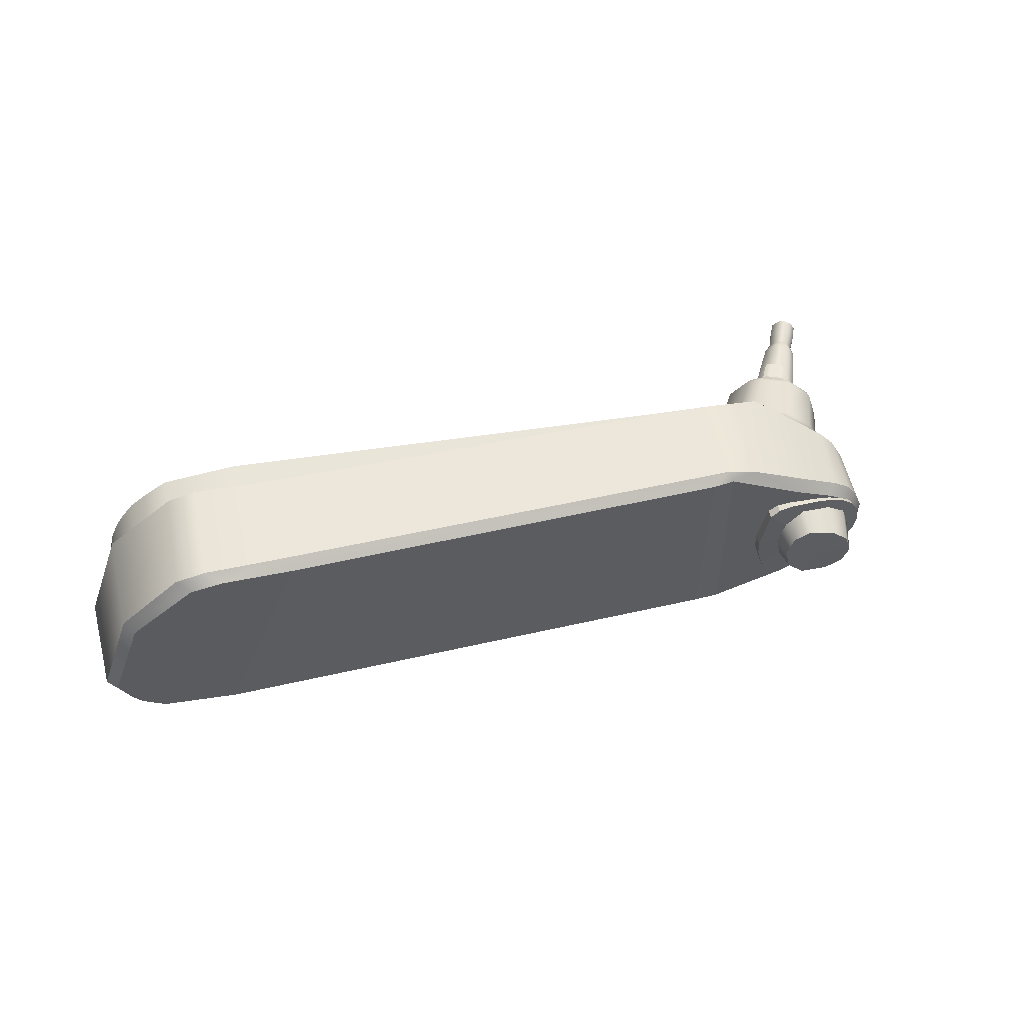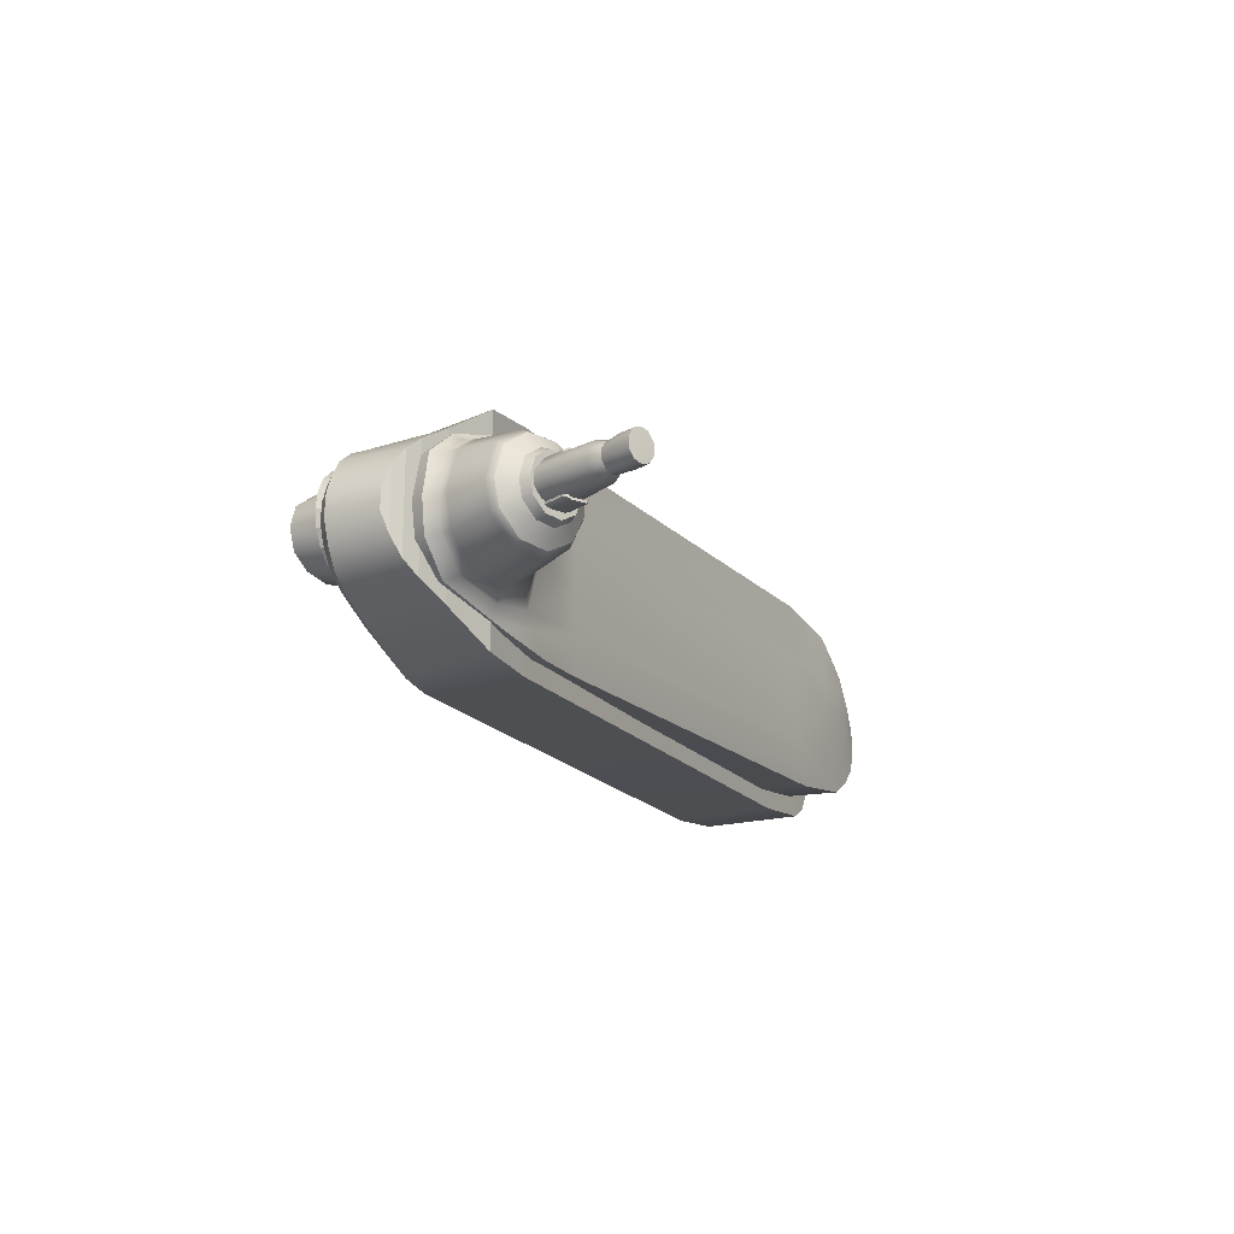
<metadata>
{"format":"obj","ext":"obj","renderer":"f3d","projection":"perspective","resolution":1024,"background":"white","views":[{"elev":53.2,"azim":133.8,"up":"+Y"},{"elev":-19.0,"azim":-97.4,"up":"+Y"}]}
</metadata>
<code>
g default
v 5.154 -1.175 3.777
v 4.819 -1.381 3.598
v 5.445 -0.5994 3.972
v 3.806 -1.534 2.966
v 5.939 -1.164 2.544
v 5.688 -1.375 2.373
v 6.201 -0.5919 2.724
v 4.957 0.9 3.73
v 5.889 -1.094 2.325
v 4.727 -1.538 1.773
v 5.624 -1.29 2.14
v 6.15 -0.5768 2.512
v 4.673 -1.439 1.54
v 5.786 0.9027 2.44
v 4.126 1.676 3.204
v 5.75 0.8183 2.237
v 3.786 1.794 2.973
v 2.973 1.77 2.399
v 5.034 1.709 1.942
v 4.968 1.622 1.696
v 4.679 1.833 1.686
v 4.566 1.719 1.417
v 3.809 1.81 1.138
v 3.688 1.672 0.8705
v -3.043 -1.761 -1.364
v -3.79 -1.702 -1.84
v -2.282 -1.793 -2.523
v -1.99 -1.657 -2.519
v -2.272 -1.614 -2.714
v -2.637 -1.713 -2.775
v -4.283 -1.315 -2.393
v -3.186 -1.254 -3.304
v -3.487 -1.324 -3.299
v -4.559 -1.092 -2.73
v -3.1 1.477 -1.379
v -4.695 -0.9146 -2.929
v -3.887 -1.111 -3.543
v -3.704 -0.9972 -3.609
v -4.766 -0.655 -3.088
v -3.851 1.376 -1.86
v -4.141 -0.9044 -3.691
v -3.958 -0.8029 -3.754
v -2.054 1.408 -2.54
v -4.795 -0.3884 -3.2
v -2.341 1.396 -2.673
v -2.339 1.528 -2.549
v -4.335 0.8862 -2.412
v -4.086 -0.5863 -3.828
v -4.8 -0.08355 -3.204
v -4.282 -0.6566 -3.774
v -4.588 0.6317 -2.738
v -4.778 0.1835 -3.091
v -4.707 0.4497 -2.925
v -4.182 -0.3473 -3.883
v -2.698 1.417 -2.79
v -4.39 -0.3814 -3.831
v -3.238 0.8614 -3.322
v -4.187 -0.1099 -3.884
v -4.095 0.1404 -3.829
v -3.729 0.5701 -3.614
v -3.524 0.9125 -3.316
v -4.395 -0.08307 -3.832
v -3.951 0.4001 -3.742
v -4.298 0.198 -3.776
v -3.919 0.6696 -3.551
v -4.163 0.4599 -3.689
v -5.476 0.09925 -0.9339
v -5.673 0.08448 -1.236
v -5.211 0.07286 -1.081
v -5.258 0.06828 -1.068
v -5.475 0.06471 -0.9373
v -5.509 0.06793 -0.9026
v -5.211 0.09956 -1.188
v -5.264 0.08981 -1.157
v -5.553 0.08503 -0.9762
v -5.605 0.09315 -0.9432
v -5.332 0.09042 -1.374
v -5.382 0.08094 -1.338
v -5.666 0.07649 -1.15
v -5.718 0.08462 -1.118
v -5.667 0.05029 -1.232
v -5.714 0.05244 -1.217
v -5.455 0.05366 -1.371
v -5.423 0.05702 -1.408
v -5.51 0.09472 -0.9028
v -5.211 0.09976 -1.082
v -5.212 0.1316 -1.19
v -5.607 0.1252 -0.9447
v -5.333 0.1226 -1.375
v -5.72 0.1168 -1.118
v -5.716 0.07928 -1.218
v -5.424 0.08373 -1.409
v -5.236 0.0771 -1.114
v -5.182 0.08608 -1.143
v -5.578 0.07955 -0.9025
v -5.527 0.07228 -0.9366
v -5.406 0.06446 -1.375
v -5.357 0.07298 -1.412
v -5.744 0.06704 -1.157
v -5.691 0.05995 -1.188
v -5.183 0.1155 -1.145
v -5.58 0.1089 -0.9034
v -5.746 0.09641 -1.158
v -5.358 0.1023 -1.414
v -4.806 -0.6716 -0.9827
v -4.714 -0.2984 -0.8312
v -5.014 -0.8789 -1.289
v -5.257 -0.8292 -1.634
v -5.443 -0.5413 -1.885
v 5.009 -0.9014 3.433
v 5.238 -0.4369 3.604
v 3.805 -1.264 2.552
v -2.376 -1.321 -1.954
v -3.735 -1.028 -2.942
v -4.036 -0.626 -3.159
v -5.034 -0.5144 -1.028
v -4.97 -0.2646 -0.9284
v -5.174 -0.6534 -1.231
v -5.338 -0.6208 -1.46
v -5.462 -0.4289 -1.628
v -4.472 -1.015 -2.261
v -3.901 -1.151 -1.777
v -3.39 -1.037 -1.366
v -2.345 -0.3877 -0.6874
v -4.799 -0.6341 -2.491
v -3.277 -1.176 -2.61
v -5.502 -0.189 -1.952
v 3.764 0.01254 4.021
v 4.24 0.02268 4.328
v 4.371 0.02543 4.404
v 5.189 0.03662 3.572
v -4.094 -0.1688 -3.197
v -5.501 -0.1877 -1.673
v -4.888 -0.1804 -2.543
v -4.503 0.6714 -2.269
v -2.364 0.5872 -0.6874
v 4.664 0.9121 3.197
v 4.991 0.4975 3.432
v 3.49 1.316 2.345
v 4.031 0.01824 4.198
v 3.476 0.006296 3.812
v 4.361 -0.9494 4.3
v 4.603 -0.459 4.483
v 3.162 -1.336 3.406
v -3 -1.528 -1.109
v -2.331 -1.178 -0.6815
v -4.699 -0.7118 -1.002
v -4.926 -0.9371 -1.336
v -4.597 -0.3076 -0.8363
v -3.863 -1.322 -1.853
v -5.191 -0.8829 -1.712
v -5.393 -0.5689 -1.986
v -4.428 -1.075 -2.447
v -4.755 -0.6529 -2.688
v -2.335 -0.9559 -0.6826
v -3.804 -0.7899 -1.443
v -3.647 -0.3093 -1.283
v -4.895 -0.6402 -2.384
v -4.558 -1.005 -2.127
v -4.15 -1.063 -1.769
v 5.168 -0.6732 3.551
v 4.74 -1.114 3.235
v 5.239 -0.2 3.607
v -2.093 -1.315 -1.621
v -5.106 -0.2581 -0.9035
v -5.162 -0.476 -0.9899
v -5.285 -0.5971 -1.166
v -5.428 -0.5688 -1.366
v -5.536 -0.4018 -1.512
v -3.271 -1.238 -1.26
v -3.065 -1.222 -2.456
v 4.356 0.5044 4.311
v 4.014 0.9443 4.064
v 2.845 1.372 3.199
v 4.555 0.02903 4.453
v -4.871 0.3984 -1.054
v -4.98 0.4981 -1.21
v -4.731 0.05352 -0.8519
v -5.223 0.5028 -1.558
v -5.423 0.2571 -1.841
v -4.76 0.3971 -2.456
v -3.819 0.8274 -1.682
v -3.575 0.7801 -1.492
v -2.36 0.3677 -0.6864
v 4.354 0.02508 4.395
v -4.367 0.7365 -2.171
v -5 -0.182 -2.455
v 4.855 0.7011 3.335
v 4.385 1.159 2.996
v 5.104 0.2725 3.513
v -1.871 1.071 -1.565
v -2.65 1.051 -2.133
v -2.788 1.027 -2.234
v -3.656 0.7924 -2.869
v -4.007 0.4053 -3.128
v -5.57 -0.1884 -1.552
v -5.078 0.2093 -1.075
v -4.982 -0.02202 -0.942
v -5.151 0.2761 -1.178
v -5.315 0.2797 -1.409
v -5.449 0.1161 -1.598
v -5.458 -0.1886 -2.059
v -4.814 -0.1799 -2.727
v 4.209 0.721 4.219
v 3.739 1.198 3.858
v 4.471 0.2711 4.393
v -2.522 1.25 -0.7346
v -3.276 1.248 -1.286
v -3.411 1.222 -1.39
v -4.769 0.4479 -1.08
v -4.888 0.5567 -1.25
v -4.617 0.07586 -0.8592
v -5.154 0.5619 -1.629
v -5.371 0.2939 -1.938
v -4.34 0.8147 -2.364
v -4.726 0.4167 -2.656
v -3.676 0.1161 -1.306
v -4.852 0.3953 -2.341
v -4.498 0.7048 -2.05
v -4.084 0.7161 -1.687
v -3.904 0.5867 -1.521
v -5.117 -0.04099 -0.9154
v -5.201 0.1605 -1.031
v -5.265 0.2186 -1.121
v -5.408 0.2219 -1.322
v -5.524 0.07949 -1.486
v 4.526 -0.7086 4.425
v 4.096 -1.168 4.097
v 4.606 -0.2137 4.488
v -2.324 -1.502 -0.6849
v -3.654 -1.403 -1.642
v 2.74 -1.114 3.19
v 2.691 -0.01046 3.224
v 2.704 0.6979 3.191
v 2.723 -0.7312 3.201
v 2.703 0.5329 3.191
v 3.86 -0.7216 3.989
v 4.217 -0.7176 4.233
v 3.585 0.5007 3.831
v 3.893 0.4942 4.043
v 4.154 0.4956 4.205
v 3.581 0.6993 3.83
v 3.988 0.7082 4.09
v -3.585 0.12 -1.25
v -3.542 -0.3092 -1.221
v -5.335 -0.1822 -1.226
v -4.201 -0.3923 -3.837
v -4.093 -0.5894 -3.776
v -3.927 -0.7441 -3.682
v -3.719 -0.8413 -3.564
v -3.491 -0.8873 -3.433
v -3.158 -0.9185 -3.243
v -2.751 -0.417 -3.007
v -2.738 -0.1407 -2.998
v -3.186 0.6189 -3.25
v -3.518 0.5739 -3.44
v -3.744 0.5183 -3.57
v -3.948 0.4124 -3.687
v -4.108 0.2509 -3.78
v -4.209 0.04943 -3.839
v -4.241 -0.1722 -3.859
v -4.059 -0.6004 -3.863
v -3.887 -0.7583 -3.773
v -4.171 -0.3983 -3.922
v -4.213 -0.1721 -3.943
v -4.179 0.05579 -3.924
v -4.075 0.2624 -3.867
v -3.909 0.4273 -3.778
v -3.699 0.5345 -3.667
v -3.467 0.59 -3.543
v -3.118 0.6347 -3.357
v -2.669 -0.14 -3.124
v -2.682 -0.4183 -3.131
v -3.088 -0.9332 -3.35
v -3.439 -0.9027 -3.536
v -3.674 -0.8566 -3.66
v -2.843 -0.7762 -3.061
v -2.963 -0.8822 -3.131
v -2.99 0.5909 -3.138
v -2.866 0.49 -3.067
v -3.301 -0.1535 -3.549
v -3.515 -0.158 -3.663
v -2.918 0.6035 -3.249
v -2.794 0.4922 -3.184
v -2.771 -0.7764 -3.178
v -2.89 -0.8933 -3.242
v -3.996 -0.5508 -3.725
v -3.736 -0.7701 -3.55
v -3.347 -0.8388 -3.284
v -3.096 -0.5982 -3.111
v -3.006 -0.1657 -3.046
v -3.112 0.2626 -3.115
v -3.371 0.4921 -3.29
v -3.758 0.4068 -3.555
v -4.009 0.1766 -3.728
v -4.1 -0.1892 -3.793
v -3.254 -0.1744 -3.935
v -3.544 -0.4679 -4.179
v -3.363 -0.6416 -4.021
v -3.069 -0.6966 -3.776
v -2.894 -0.5073 -3.619
v -2.831 -0.1649 -3.56
v -2.906 0.1743 -3.622
v -3.088 0.3555 -3.781
v -3.38 0.2875 -4.025
v -3.554 0.106 -4.181
v -3.617 -0.1824 -4.24
v -6.621 -0.2001 -0.4277
v -5.863 -0.2762 -1.266
v -5.8 -0.4139 -1.172
v -5.701 -0.4647 -1.021
v -5.604 -0.409 -0.8713
v -5.546 -0.2681 -0.779
v -5.549 -0.09594 -0.7798
v -5.711 0.09255 -1.024
v -5.808 0.03686 -1.174
v -5.866 -0.104 -1.266
v -6.312 -0.2584 -0.8362
v -6.213 -0.2776 -0.9782
v -6.216 -0.1128 -0.9789
v -6.314 -0.1342 -0.8367
v -6.168 0.02191 -0.9026
v -6.28 -0.03281 -0.7814
v -6.088 0.0749 -0.7782
v -6.222 0.007059 -0.6911
v -5.953 -0.1061 -0.5756
v -6.124 -0.1294 -0.5442
v -5.95 -0.2709 -0.5749
v -6.121 -0.2536 -0.5436
v -5.998 -0.4056 -0.6513
v -6.156 -0.355 -0.599
v -6.078 -0.4586 -0.7758
v -6.214 -0.3949 -0.6893
v -6.16 -0.4097 -0.9006
v -6.274 -0.358 -0.7799
v -6.522 -0.2693 -0.723
v -6.524 -0.13 -0.7236
v -6.486 -0.01627 -0.662
v -6.421 0.02845 -0.5616
v -6.312 -0.1246 -0.3982
v -6.31 -0.2639 -0.3976
v -6.348 -0.3777 -0.4592
v -6.413 -0.4224 -0.5596
v -6.479 -0.381 -0.6603
v -6.37 0.005151 -0.4838
v -6.718 -0.2715 -0.589
v -6.676 -0.3813 -0.5275
v -6.612 -0.4215 -0.4298
v -6.549 -0.3781 -0.3325
v -6.511 -0.2662 -0.272
v -6.514 -0.1286 -0.2726
v -6.62 0.02151 -0.4318
v -6.683 -0.02198 -0.5291
v -6.721 -0.1338 -0.5896
v -5.635 0.06409 -0.9077
v -6.025 0.0474 -0.6818
v -6.176 -0.01371 -0.6211
v -6.571 -0.001119 -0.3565
v -5.299 0.08581 -1.169
v -5.693 -0.2736 -1.393
v -5.627 -0.4113 -1.295
v -5.523 -0.4619 -1.137
v -5.421 -0.4061 -0.9797
v -5.361 -0.2652 -0.8827
v -5.364 -0.09301 -0.8834
v -5.272 0.06974 -1.128
v -5.479 0.08302 -1.057
v -5.533 0.09528 -1.14
v -5.635 0.03947 -1.297
v -5.697 -0.1015 -1.394
v -5.453 0.06692 -1.018
v -5.233 -0.4584 -1.046
v -5.454 -0.4621 -0.9125
v -5.236 -0.4916 -1.136
v -5.533 -0.4964 -0.9515
v -5.356 -0.5006 -1.319
v -5.646 -0.5049 -1.126
v -5.65 -0.4769 -1.214
v -5.434 -0.4736 -1.356
v -5.189 -0.4493 -1.061
v -5.488 -0.4544 -0.8817
v -5.187 -0.4863 -1.166
v -5.582 -0.4927 -0.9209
v -5.308 -0.4954 -1.351
v -5.695 -0.5012 -1.094
v -5.693 -0.4698 -1.197
v -5.402 -0.4654 -1.388
v -5.238 -0.4241 -1.049
v -5.455 -0.4278 -0.9185
v -5.242 -0.4508 -1.136
v -5.531 -0.4553 -0.9555
v -5.36 -0.4597 -1.318
v -5.645 -0.4638 -1.13
v -5.648 -0.4423 -1.214
v -5.436 -0.4392 -1.352
v -5.507 -0.476 -0.9111
v -5.209 -0.4711 -1.092
v -5.382 -0.4842 -1.359
v -5.674 -0.4886 -1.167
v -5.159 -0.4662 -1.122
v -5.557 -0.4728 -0.881
v -5.722 -0.4852 -1.136
v -5.334 -0.4793 -1.392
v -5.191 -0.4521 -1.166
v -5.215 -0.4339 -1.094
v -5.194 -0.4209 -1.063
v -5.489 -0.426 -0.8866
v -5.506 -0.4388 -0.9171
v -5.581 -0.4583 -0.9237
v -5.311 -0.4611 -1.351
v -5.694 -0.4668 -1.097
v -5.403 -0.4369 -1.386
v -5.385 -0.4469 -1.356
v -5.67 -0.451 -1.168
v -5.691 -0.4411 -1.197
v -5.164 -0.435 -1.123
v -5.556 -0.4415 -0.885
v -5.337 -0.4481 -1.39
v -5.72 -0.4538 -1.137
v -5.524 -0.2711 -1.52
v -5.454 -0.4087 -1.418
v -5.345 -0.4592 -1.253
v -5.239 -0.4033 -1.088
v -5.176 -0.2623 -0.9863
v -5.179 -0.09009 -0.9871
v -5.356 0.09802 -1.256
v -5.462 0.04208 -1.42
v -5.527 -0.09893 -1.521
g initialShadingGroup low_poly_thermometer low_poly thermometer
f 1 2 6 5
f 8 15 1 3
f 2 1 15 17
f 7 3 1 5
f 6 2 4 10
f 4 2 17 18
f 5 6 11 9
f 10 4 25 27
f 25 4 18 35
f 11 6 10 13
f 15 8 14 19
f 28 13 10 27
f 17 15 19 21
f 14 16 20 19
f 18 17 21 23
f 21 19 20 22
f 35 18 23 46
f 23 21 22 24
f 23 24 43 46
f 26 25 35 40
f 27 25 26 30
f 31 26 40 47
f 29 28 27 30
f 30 26 31 33
f 32 29 30 33
f 34 31 47 51
f 33 31 34 37
f 36 34 51 53
f 38 32 33 37
f 40 35 46 55
f 39 36 53 52
f 37 34 36 41
f 44 39 52 49
f 42 38 37 41
f 41 36 39 50
f 47 40 55 61
f 48 42 41 50
f 50 39 44 56
f 46 43 45 55
f 51 47 61 65
f 55 45 57 61
f 62 49 52 64
f 53 51 65 66
f 54 48 50 56
f 64 52 53 66
f 56 44 49 62
f 58 54 56 62
f 59 58 62 64
f 61 57 60 65
f 63 59 64 66
f 65 60 63 66
f 28 29 45 43
f 29 32 57 45
f 32 38 60 57
f 38 42 63 60
f 42 48 59 63
f 54 58 59 48
f 13 28 43 24
f 11 13 24 22
f 9 11 22 20
f 12 9 20 16
f 67 86 101 102 85
f 101 87 88 102
f 87 89 90 88
f 103 104 92 68 91
f 89 104 103 90
f 86 67 85
f 86 85 72 69
f 101 86 69 94
f 87 101 94 73
f 102 88 76 95
f 72 85 102 95
f 89 87 73 77
f 76 88 90 80
f 103 91 82 99
f 80 90 103 99
f 91 68 92
f 82 91 92 84
f 104 89 77 98
f 84 92 104 98
f 94 69 70 93
f 94 93 74 73
f 70 69 72 71
f 96 71 72 95
f 96 95 76 75
f 73 74 78 77
f 75 76 80 79
f 98 77 78 97
f 98 97 83 84
f 100 79 80 99
f 100 99 82 81
f 81 82 84 83
f 70 71 96 93
f 96 75 74 93
f 97 78 79 100
f 97 100 81 83
f 74 75 79 78
f 173 205 242 243
f 205 174 234 242
f 172 204 241
f 204 173 243
f 207 208 183 136
f 208 209 182 183
f 210 211 177 176
f 215 186 182 209
f 179 213 214 180
f 180 214 202 127
f 210 176 178 212
f 213 179 177 211
f 210 212 217 221
f 220 211 210 221
f 214 213 219 218
f 214 218 187 202
f 217 212 149 157
f 218 181 134 187
f 181 218 219 186 135
f 220 182 186 219
f 182 220 221 183
f 244 184 136 183
f 220 219 213 211
f 173 137 189 205
f 189 139 174 205
f 174 139 191 207
f 191 192 208 207
f 192 193 209 208
f 193 194 215 209
f 215 194 195 216
f 216 195 132 203
f 204 172 138 188
f 204 188 137 173
f 198 178 176 197
f 178 198 117 106
f 198 197 223 222
f 199 224 223 197
f 198 222 165 117
f 225 224 199 200
f 226 225 200 201
f 196 226 201 133
f 176 177 199 197
f 200 199 177 179
f 201 200 179 180
f 201 180 127 133
f 181 216 203 134
f 215 216 181 135 186
f 175 206 185 130
f 206 172 129 185
f 212 178 106 149
f 184 244 245 124
f 131 190 206 175
f 190 138 172 206
f 227 142 110 161
f 143 227 161 111
f 143 129 140 227
f 128 141 237 238
f 162 228 144 112
f 163 229 143 111
f 229 175 130 185
f 164 230 145 113
f 147 105 107 148
f 147 148 160 156
f 149 106 105 147
f 108 151 148 107
f 160 148 151 159
f 151 108 109 152
f 153 114 126 150
f 152 109 127 202
f 125 154 153 121
f 153 154 115 114
f 154 125 134 203
f 149 147 156 157
f 159 151 152 158
f 158 152 202 187
f 125 158 187 134
f 159 158 125 121
f 230 144 232 146
f 124 245 123 155
f 229 185 129 143
f 160 159 121 122
f 156 160 122 123
f 162 110 142 228
f 163 131 175 229
f 230 164 112 144
f 171 113 145 231
f 132 115 154 203
f 169 196 133 120
f 165 166 116 117
f 116 166 167 118
f 118 167 168 119
f 119 168 169 120
f 107 105 116 118
f 117 116 105 106
f 108 107 118 119
f 109 108 119 120
f 109 120 133 127
f 231 145 170
f 170 123 122 150 231
f 146 170 145 230
f 170 146 155 123
f 171 231 150 126
f 140 128 238 227
f 136 234 174 207
f 141 233 235 237
f 184 236 234 136
f 232 235 155 146
f 124 155 235 233
f 184 124 233 236
f 228 237 235 232 144
f 228 142 238 237
f 227 238 142
f 236 233 141 239
f 141 128 240 239
f 128 140 241 240
f 140 129 172 241
f 242 234 236 239
f 243 242 239 240
f 204 243 240 241
f 244 183 221 217
f 245 244 217 157
f 123 245 157 156
f 169 246 196
f 222 223 246
f 246 223 224
f 246 224 225
f 246 225 226
f 246 226 196
f 168 246 169
f 167 246 168
f 166 246 167
f 165 246 166
f 222 246 165
f 264 282 262
f 262 282 263
f 263 282 276
f 265 282 264
f 266 282 265
f 267 282 266
f 268 282 267
f 269 282 268
f 270 282 269
f 271 282 270
f 272 281 284
f 273 281 272
f 281 273 285
f 275 282 274
f 276 282 275
f 248 262 263 249
f 247 264 262 248
f 249 263 276 250
f 261 265 264 247
f 260 266 265 261
f 259 267 266 260
f 258 268 267 259
f 257 269 268 258
f 256 270 269 257
f 271 270 256 255
f 254 272 284 280
f 253 273 272 254
f 273 253 277 285
f 251 275 274 252
f 250 276 275 251
f 277 278 286 285
f 279 280 284 283
f 281 282 283 284
f 282 281 285 286
f 271 255 279 283
f 286 278 252 274
f 283 282 271
f 274 282 286
f 297 298 307
f 298 297 299
f 299 297 300
f 300 297 301
f 301 297 302
f 302 297 303
f 303 297 304
f 304 297 305
f 305 297 306
f 306 297 307
f 288 287 298 299
f 307 298 287 296
f 306 307 296 295
f 305 306 295 294
f 304 305 294 293
f 303 304 293 292
f 302 303 292 291
f 301 302 291 290
f 300 301 290 289
f 299 300 289 288
f 346 347 308
f 354 346 308
f 347 348 308
f 348 349 308
f 349 350 308
f 350 351 308
f 358 352 308 351
f 352 353 308
f 353 354 308
f 318 321 320 319
f 321 318 336 337
f 309 310 334 319
f 334 310 311 332
f 332 311 312 330
f 330 312 313 328
f 328 313 314 326
f 326 314 355 356
f 356 355 315 324
f 324 315 316 322
f 322 316 317 320
f 320 317 309 319
f 320 321 323 322
f 323 321 337 338
f 322 323 325 324
f 325 323 338 339
f 356 324 325 357
f 357 325 339 345
f 326 356 357 327
f 327 357 345 340
f 326 327 329 328
f 329 327 340 341
f 328 329 331 330
f 331 329 341 342
f 330 331 333 332
f 333 331 342 343
f 332 333 335 334
f 335 333 343 344
f 318 319 334 335
f 336 318 335 344
f 354 337 336 346
f 353 338 337 354
f 352 339 338 353
f 358 345 339 352
f 340 345 358 351
f 350 341 340 351
f 349 342 341 350
f 348 343 342 349
f 347 344 343 348
f 346 336 344 347
f 360 420 421 361
f 360 361 310 309
f 361 421 422 362
f 361 362 311 310
f 362 422 423 363
f 362 363 312 311
f 363 423 424 364
f 363 364 313 312
f 364 424 425 365
f 364 365 314 313
f 365 425 366 371
f 365 371 355 314
f 366 359 367 371
f 367 359 426 368
f 367 368 315 355 371
f 368 426 427 369
f 368 369 316 315
f 369 427 428 370
f 369 370 317 316
f 370 428 420 360
f 370 360 309 317
f 397 372 373 396
f 397 396 375 374
f 374 375 377 376
f 399 378 379 398
f 399 398 376 377
f 373 372 380 381
f 397 374 382 400
f 397 400 380 372
f 396 373 381 401
f 396 401 383 375
f 377 375 383 385
f 374 376 384 382
f 399 377 385 402
f 399 402 386 378
f 379 378 386 387
f 398 379 387 403
f 398 403 384 376
f 416 406 380 400
f 404 416 400 382
f 416 404 390 405
f 406 416 405 388
f 406 388 389 407
f 381 380 406 407
f 389 408 417 407
f 408 391 409 417
f 417 409 383 401
f 407 417 401 381
f 410 404 382 384
f 409 391 393 411
f 404 410 392 390
f 409 411 385 383
f 418 410 384 403
f 412 418 403 387
f 418 412 395 413
f 410 418 413 392
f 393 414 419 411
f 414 394 415 419
f 419 415 386 402
f 411 419 402 385
f 415 394 395 412
f 387 386 415 412
f 408 389 388 405
f 408 405 390 391
f 392 413 414 393
f 413 395 394 414
f 391 390 392 393
f 8 3 7 14
f 14 7 12 16
f 7 5 9 12
f 122 121 153 150

</code>
